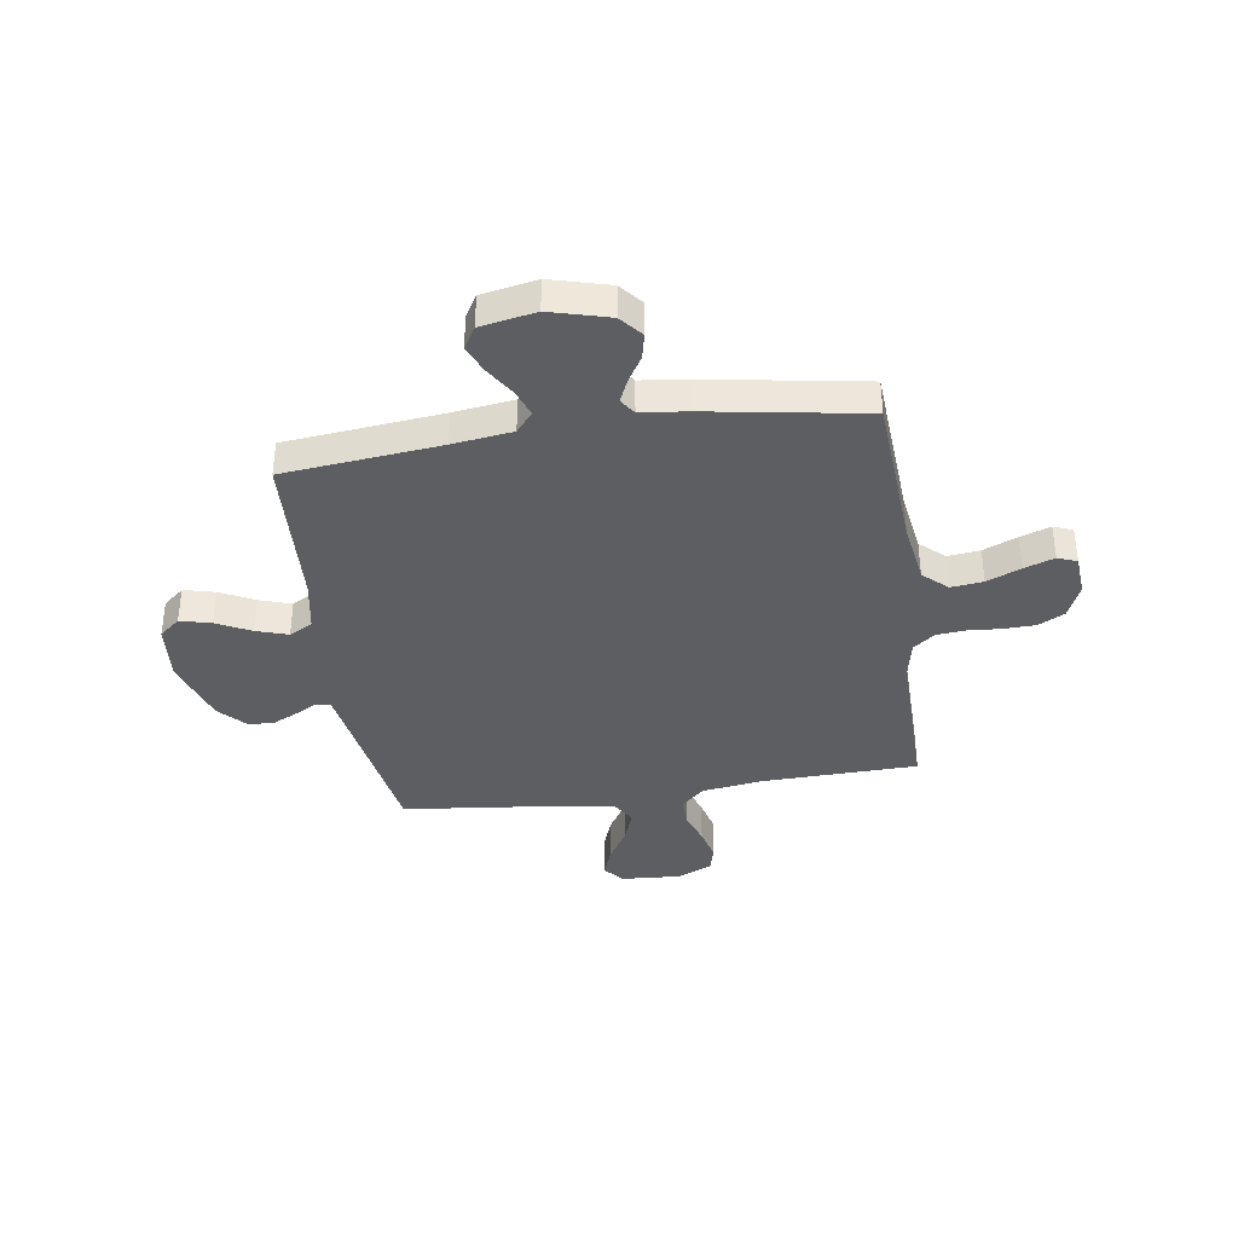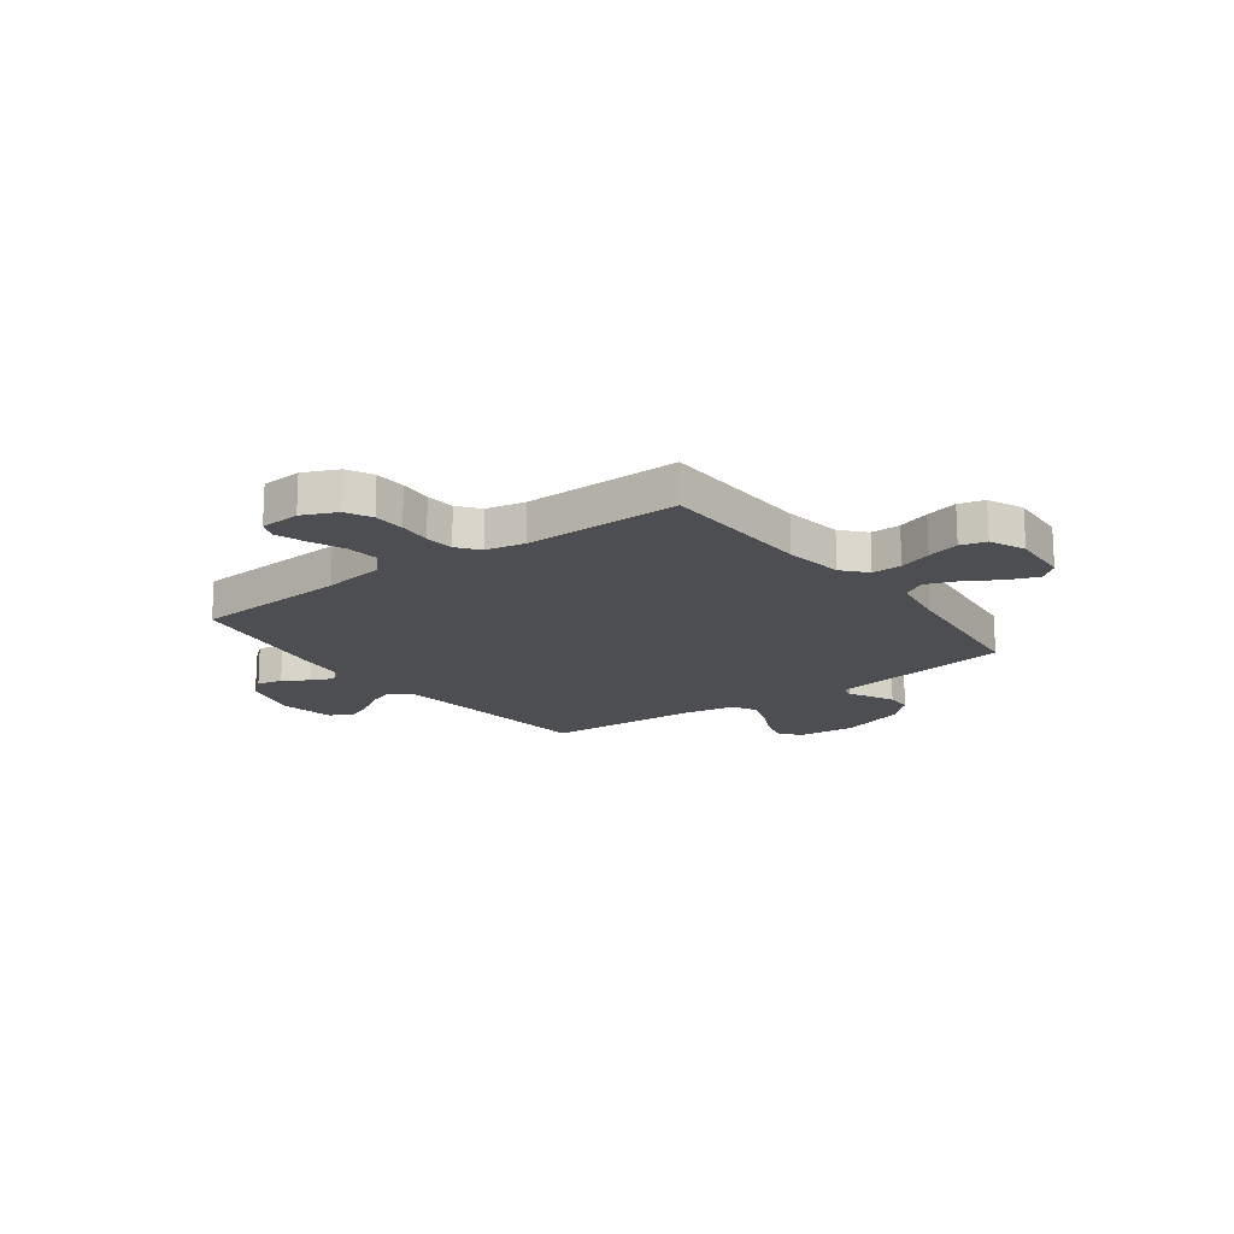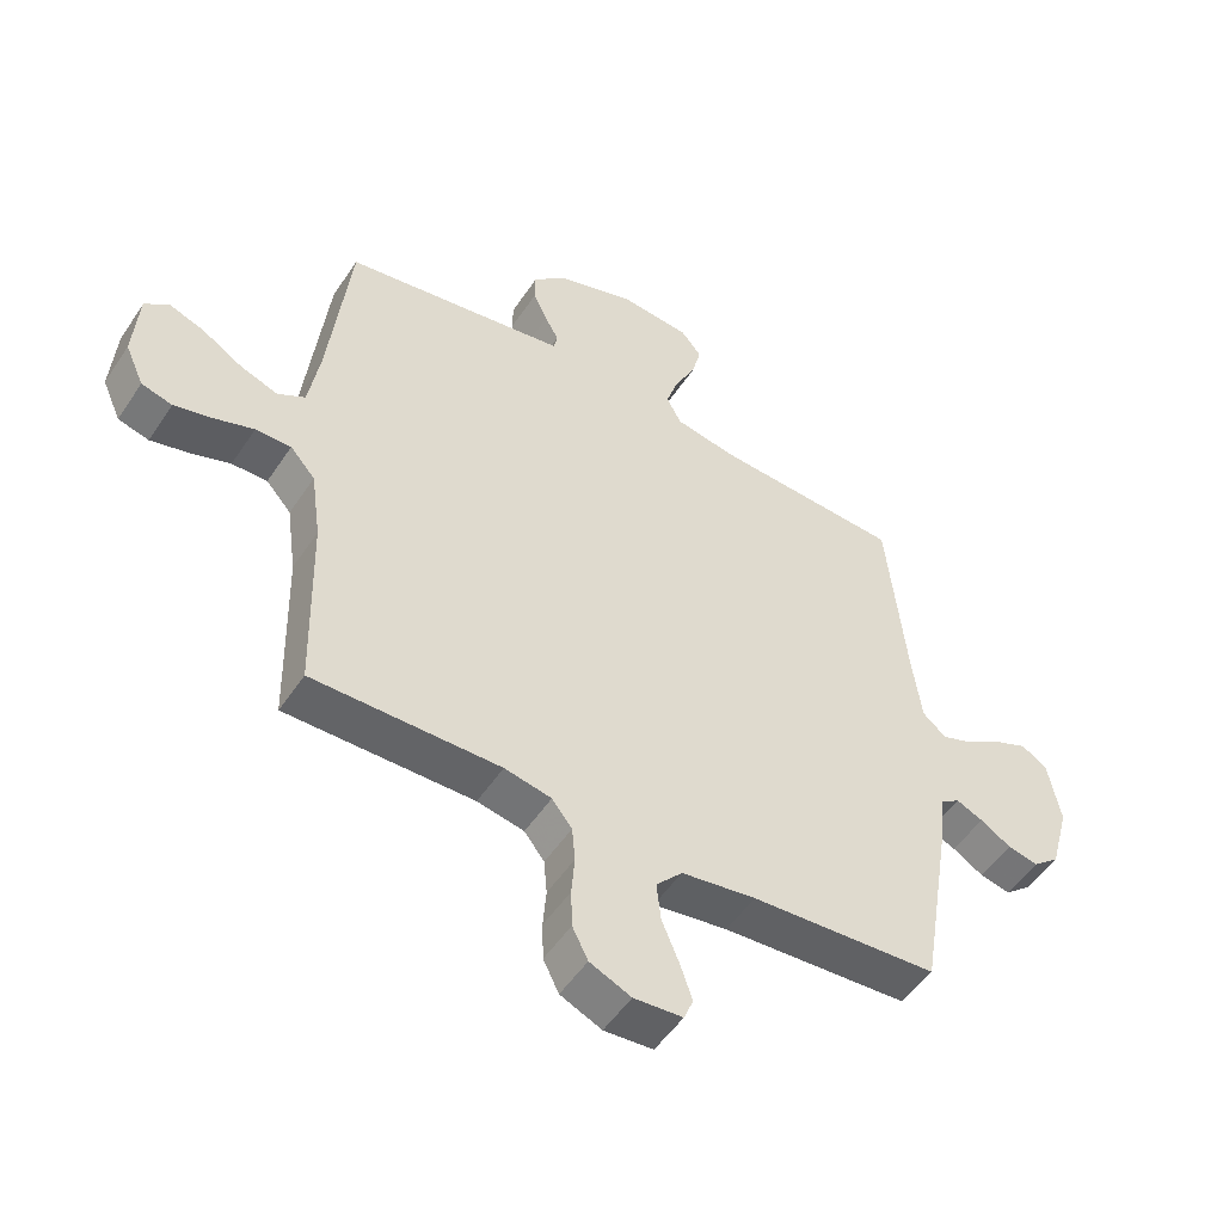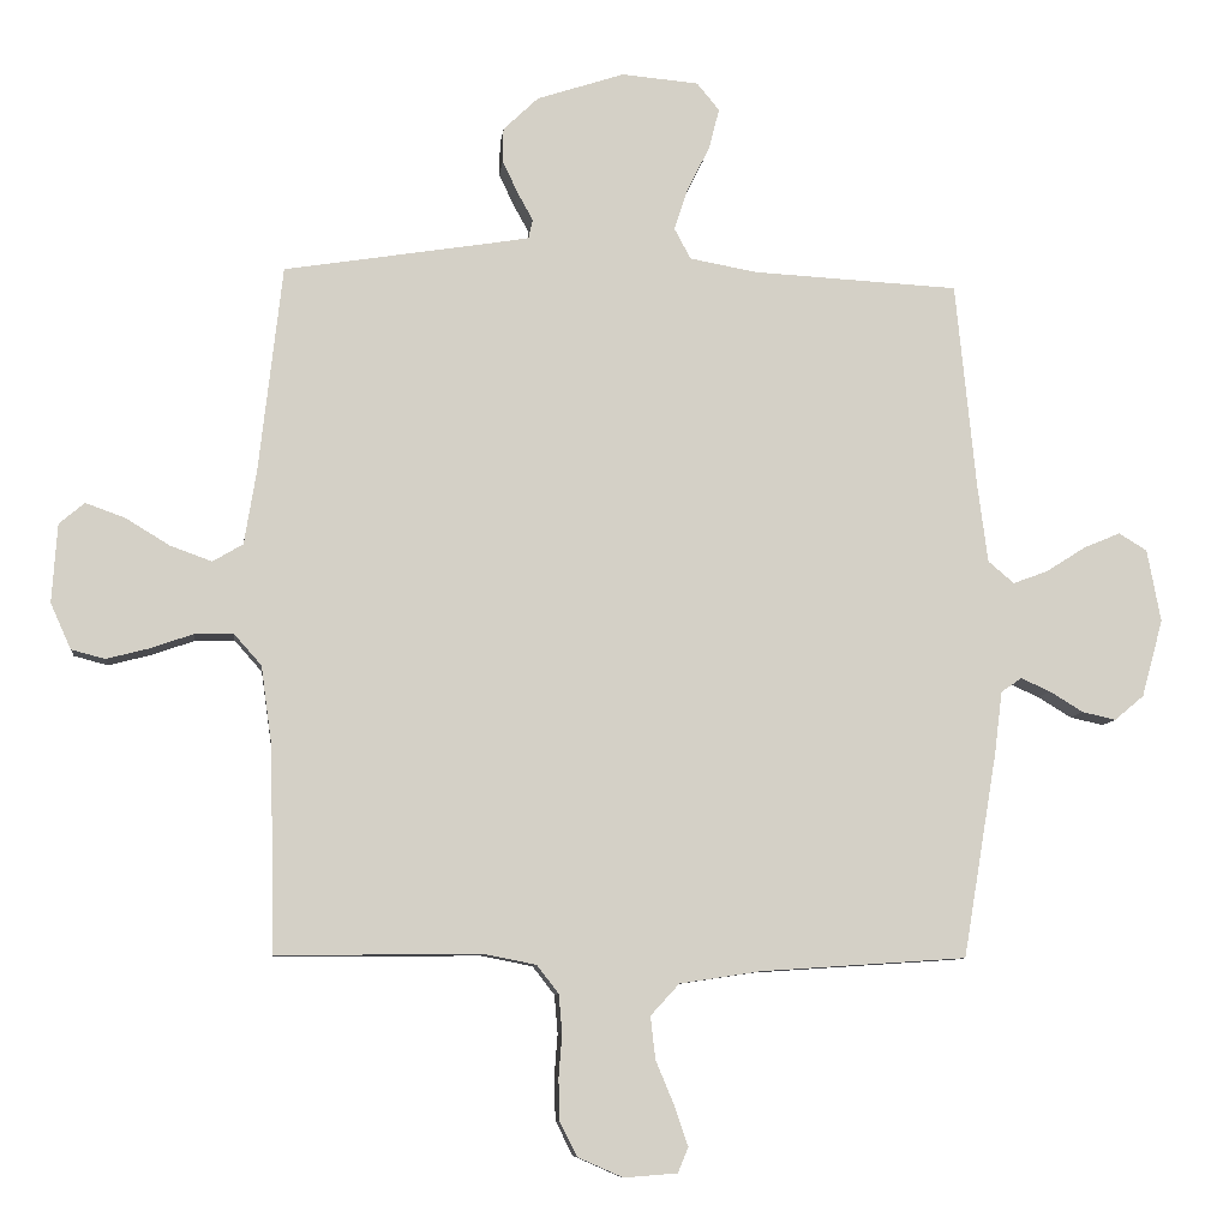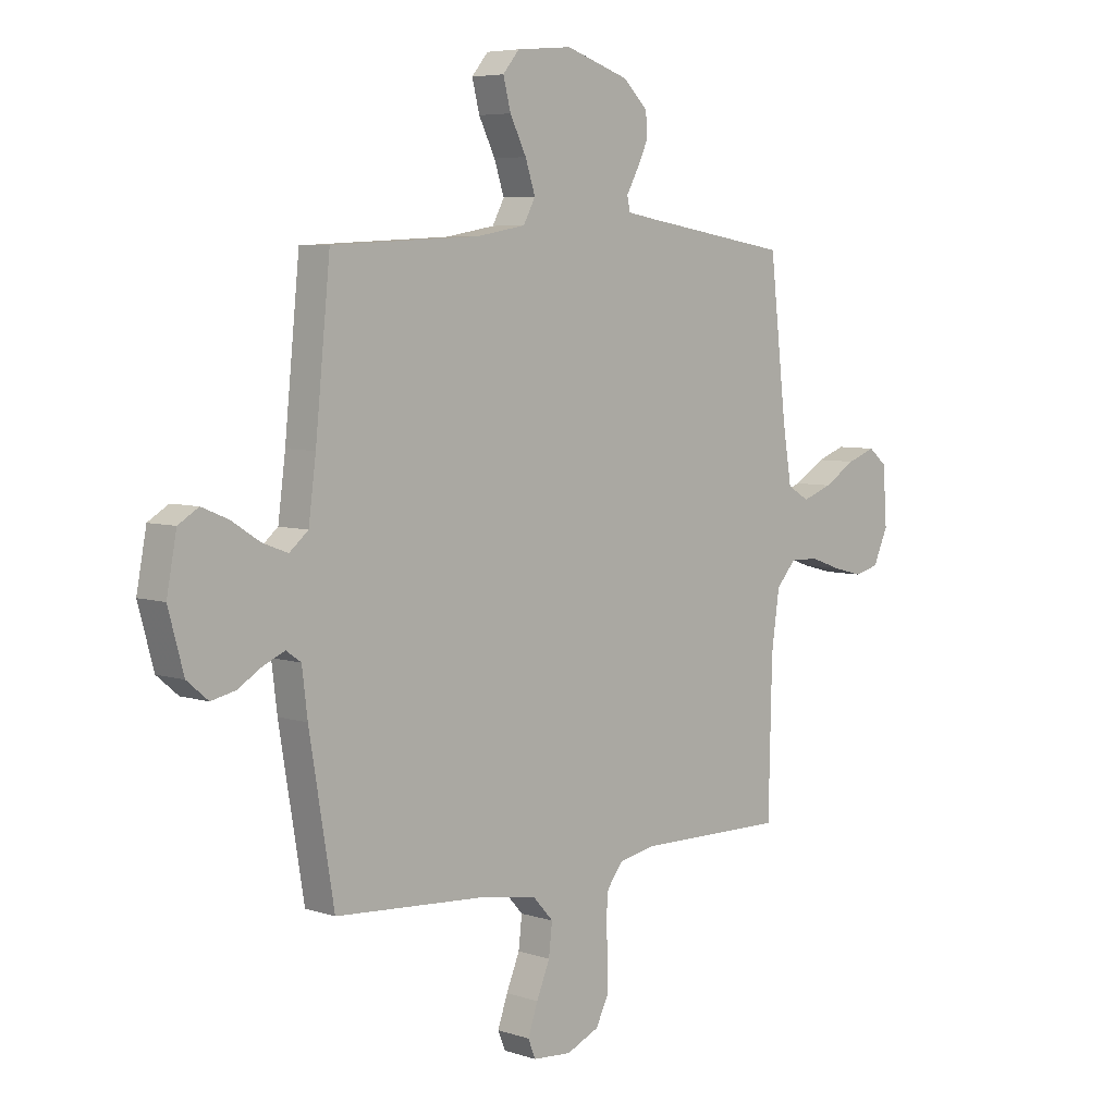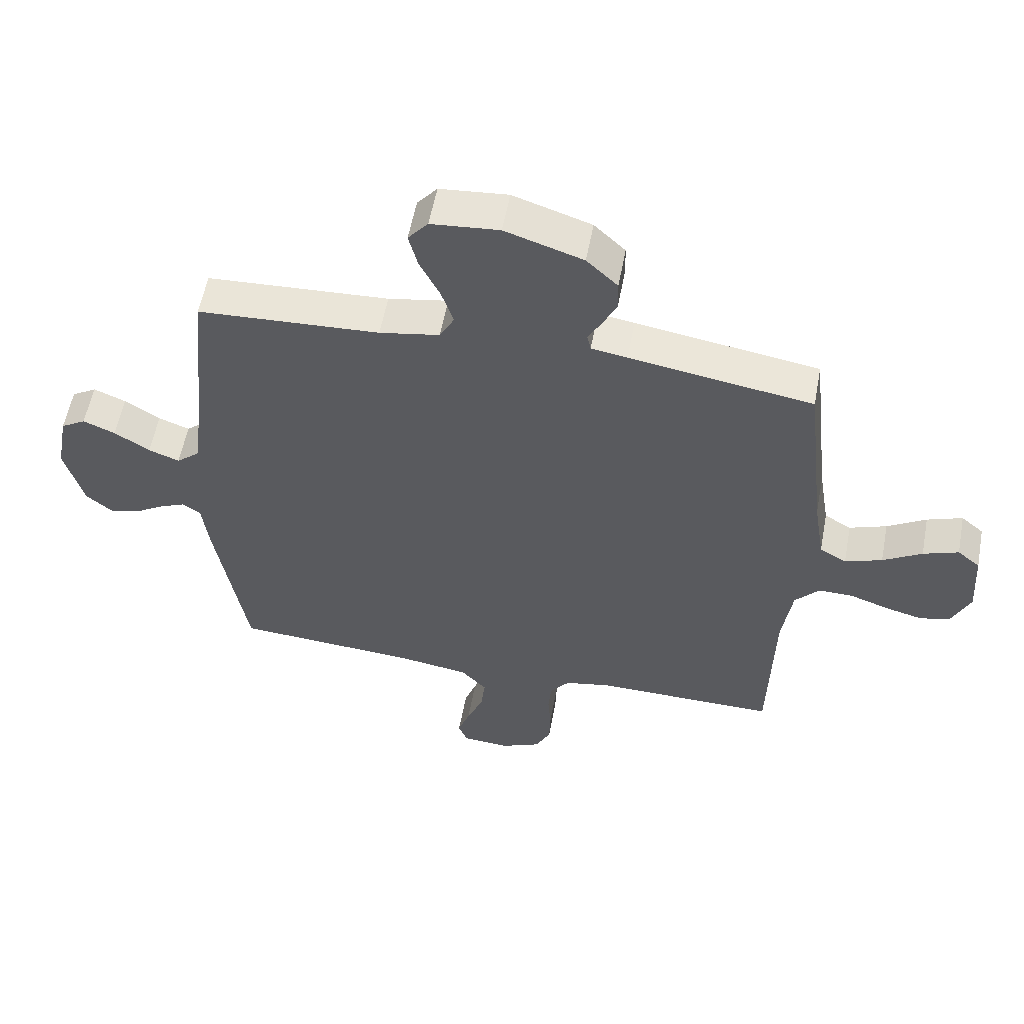
<metadata>
{"format":"obj","ext":"obj","renderer":"f3d","projection":"perspective","resolution":1024,"background":"white","views":[{"elev":-37.9,"azim":98.5,"up":"+Y"},{"elev":-17.0,"azim":-143.4,"up":"+Y"},{"elev":-51.5,"azim":-32.6,"up":"+Z"},{"elev":-8.5,"azim":-6.3,"up":"+Z"},{"elev":5.8,"azim":134.7,"up":"+Z"},{"elev":56.7,"azim":-169.4,"up":"+Z"}]}
</metadata>
<code>
v 0.5 0.07 0.5
v 0.53 0.07 0.2
v 0.545 0.07 0.085
v 0.583 0.07 0.053
v 0.634 0.07 0.072
v 0.692 0.07 0.109
v 0.745 0.07 0.131
v 0.786 0.07 0.106
v 0.806 0.07 0
v 0.775 0.07 -0.113
v 0.732 0.07 -0.149
v 0.683 0.07 -0.138
v 0.634 0.07 -0.108
v 0.591 0.07 -0.089
v 0.561 0.07 -0.11
v 0.55 0.07 -0.2
v 0.5 0.07 -0.5
v 0.2 0.07 -0.52
v 0.081 0.07 -0.538
v 0.039 0.07 -0.584
v 0.046 0.07 -0.646
v 0.073 0.07 -0.711
v 0.093 0.07 -0.769
v 0.078 0.07 -0.806
v 0 0.07 -0.812
v -0.066 0.07 -0.783
v -0.091 0.07 -0.733
v -0.093 0.07 -0.672
v -0.088 0.07 -0.609
v -0.093 0.07 -0.553
v -0.125 0.07 -0.512
v -0.2 0.07 -0.497
v -0.5 0.07 -0.5
v -0.507 0.07 -0.2
v -0.523 0.07 -0.086
v -0.563 0.07 -0.041
v -0.62 0.07 -0.042
v -0.683 0.07 -0.064
v -0.745 0.07 -0.08
v -0.794 0.07 -0.067
v -0.824 0.07 0
v -0.816 0.07 0.115
v -0.779 0.07 0.146
v -0.721 0.07 0.125
v -0.657 0.07 0.086
v -0.596 0.07 0.064
v -0.552 0.07 0.09
v -0.534 0.07 0.2
v -0.5 0.07 0.5
v -0.2 0.07 0.548
v -0.141 0.07 0.558
v -0.135 0.07 0.586
v -0.157 0.07 0.626
v -0.18 0.07 0.674
v -0.179 0.07 0.724
v -0.128 0.07 0.773
v 0 0.07 0.815
v 0.112 0.07 0.805
v 0.145 0.07 0.765
v 0.13 0.07 0.706
v 0.097 0.07 0.64
v 0.077 0.07 0.579
v 0.101 0.07 0.534
v 0.2 0.07 0.516
v 0.5 0 0.5
v 0.53 0 0.2
v 0.545 0 0.085
v 0.583 0 0.053
v 0.634 0 0.072
v 0.692 0 0.109
v 0.745 0 0.131
v 0.786 0 0.106
v 0.806 0 0
v 0.775 0 -0.113
v 0.732 0 -0.149
v 0.683 0 -0.138
v 0.634 0 -0.108
v 0.591 0 -0.089
v 0.561 0 -0.11
v 0.55 0 -0.2
v 0.5 0 -0.5
v 0.2 0 -0.52
v 0.081 0 -0.538
v 0.039 0 -0.584
v 0.046 0 -0.646
v 0.073 0 -0.711
v 0.093 0 -0.769
v 0.078 0 -0.806
v 0 0 -0.812
v -0.066 0 -0.783
v -0.091 0 -0.733
v -0.093 0 -0.672
v -0.088 0 -0.609
v -0.093 0 -0.553
v -0.125 0 -0.512
v -0.2 0 -0.497
v -0.5 0 -0.5
v -0.507 0 -0.2
v -0.523 0 -0.086
v -0.563 0 -0.041
v -0.62 0 -0.042
v -0.683 0 -0.064
v -0.745 0 -0.08
v -0.794 0 -0.067
v -0.824 0 0
v -0.816 0 0.115
v -0.779 0 0.146
v -0.721 0 0.125
v -0.657 0 0.086
v -0.596 0 0.064
v -0.552 0 0.09
v -0.534 0 0.2
v -0.5 0 0.5
v -0.2 0 0.548
v -0.141 0 0.558
v -0.135 0 0.586
v -0.157 0 0.626
v -0.18 0 0.674
v -0.179 0 0.724
v -0.128 0 0.773
v 0 0 0.815
v 0.112 0 0.805
v 0.145 0 0.765
v 0.13 0 0.706
v 0.097 0 0.64
v 0.077 0 0.579
v 0.101 0 0.534
v 0.2 0 0.516
f 59 60 61
f 58 59 61
f 57 58 61
f 56 57 61
f 55 56 61
f 54 55 61
f 53 54 61
f 52 53 61
f 51 52 61 62
f 50 51 62 63
f 50 63 64
f 49 50 64
f 48 49 64
f 43 44 45
f 42 43 45
f 41 42 45
f 40 41 45
f 39 40 45
f 38 39 45
f 37 38 45
f 36 37 45 46
f 35 36 46 47
f 32 33 34
f 31 32 34 35
f 27 28 29
f 26 27 29
f 25 26 29
f 24 25 29
f 23 24 29
f 22 23 29
f 21 22 29
f 20 21 29 30
f 19 20 30 31
f 15 16 17 18
f 48 64 1
f 47 48 1
f 35 47 1
f 31 35 1
f 19 31 1
f 18 19 1
f 15 18 1
f 11 12 13
f 10 11 13
f 9 10 13
f 8 9 13
f 7 8 13
f 6 7 13
f 5 6 13
f 4 5 13 14
f 3 4 14 15
f 2 3 15
f 15 2 1
f 125 124 123
f 125 123 122
f 125 122 121
f 125 121 120
f 125 120 119
f 125 119 118
f 125 118 117
f 125 117 116
f 126 125 116 115
f 127 126 115 114
f 128 127 114
f 128 114 113
f 128 113 112
f 109 108 107
f 109 107 106
f 109 106 105
f 109 105 104
f 109 104 103
f 109 103 102
f 109 102 101
f 110 109 101 100
f 111 110 100 99
f 98 97 96
f 99 98 96 95
f 93 92 91
f 93 91 90
f 93 90 89
f 93 89 88
f 93 88 87
f 93 87 86
f 93 86 85
f 94 93 85 84
f 95 94 84 83
f 82 81 80 79
f 65 128 112
f 65 112 111
f 65 111 99
f 65 99 95
f 65 95 83
f 65 83 82
f 65 82 79
f 77 76 75
f 77 75 74
f 77 74 73
f 77 73 72
f 77 72 71
f 77 71 70
f 77 70 69
f 78 77 69 68
f 79 78 68 67
f 79 67 66
f 65 66 79
f 1 65 66 2
f 2 66 67 3
f 3 67 68 4
f 4 68 69 5
f 5 69 70 6
f 6 70 71 7
f 7 71 72 8
f 8 72 73 9
f 9 73 74 10
f 10 74 75 11
f 11 75 76 12
f 12 76 77 13
f 13 77 78 14
f 14 78 79 15
f 15 79 80 16
f 16 80 81 17
f 17 81 82 18
f 18 82 83 19
f 19 83 84 20
f 20 84 85 21
f 21 85 86 22
f 22 86 87 23
f 23 87 88 24
f 24 88 89 25
f 25 89 90 26
f 26 90 91 27
f 27 91 92 28
f 28 92 93 29
f 29 93 94 30
f 30 94 95 31
f 31 95 96 32
f 32 96 97 33
f 33 97 98 34
f 34 98 99 35
f 35 99 100 36
f 36 100 101 37
f 37 101 102 38
f 38 102 103 39
f 39 103 104 40
f 40 104 105 41
f 41 105 106 42
f 42 106 107 43
f 43 107 108 44
f 44 108 109 45
f 45 109 110 46
f 46 110 111 47
f 47 111 112 48
f 48 112 113 49
f 49 113 114 50
f 50 114 115 51
f 51 115 116 52
f 52 116 117 53
f 53 117 118 54
f 54 118 119 55
f 55 119 120 56
f 56 120 121 57
f 57 121 122 58
f 58 122 123 59
f 59 123 124 60
f 60 124 125 61
f 61 125 126 62
f 62 126 127 63
f 63 127 128 64
f 64 128 65 1

</code>
